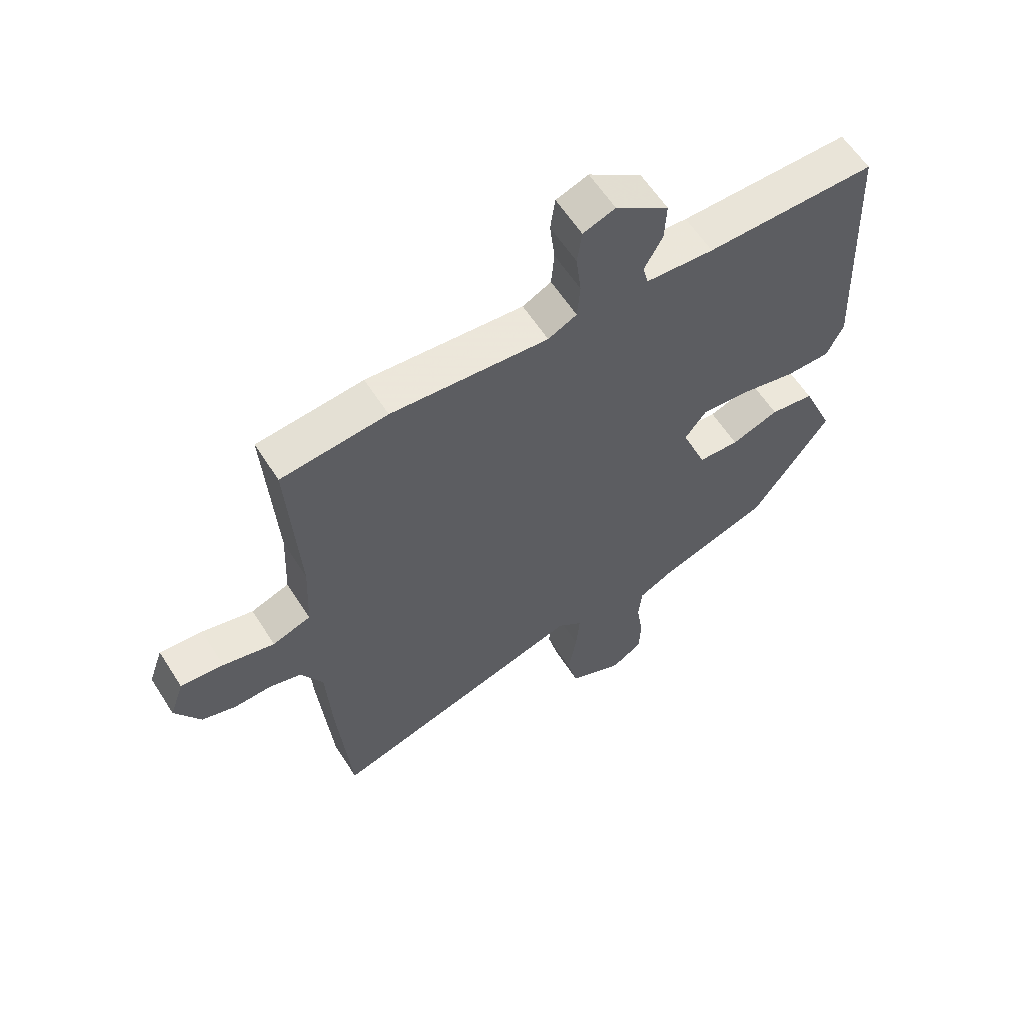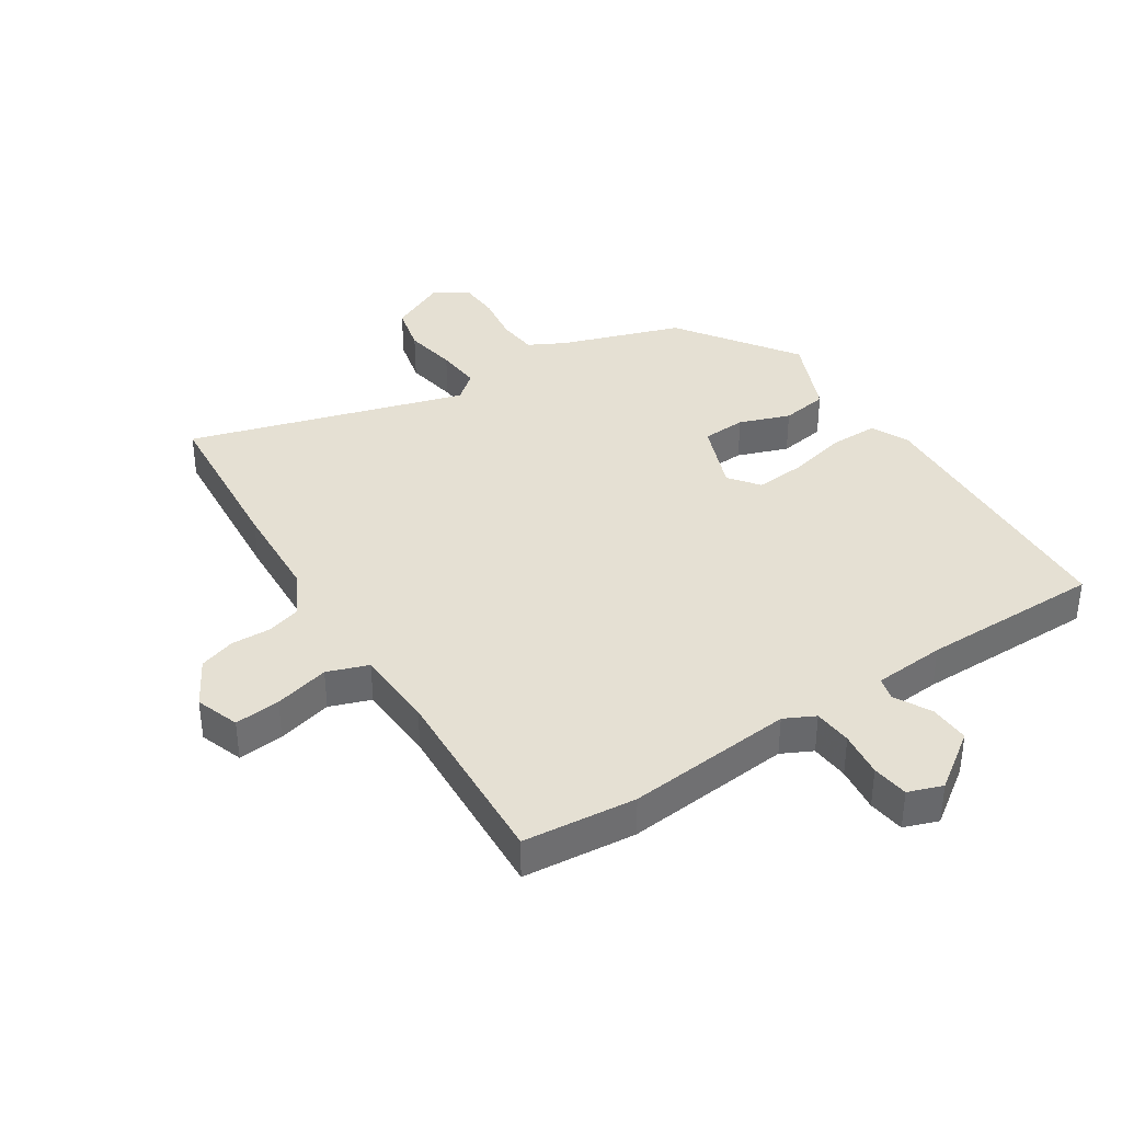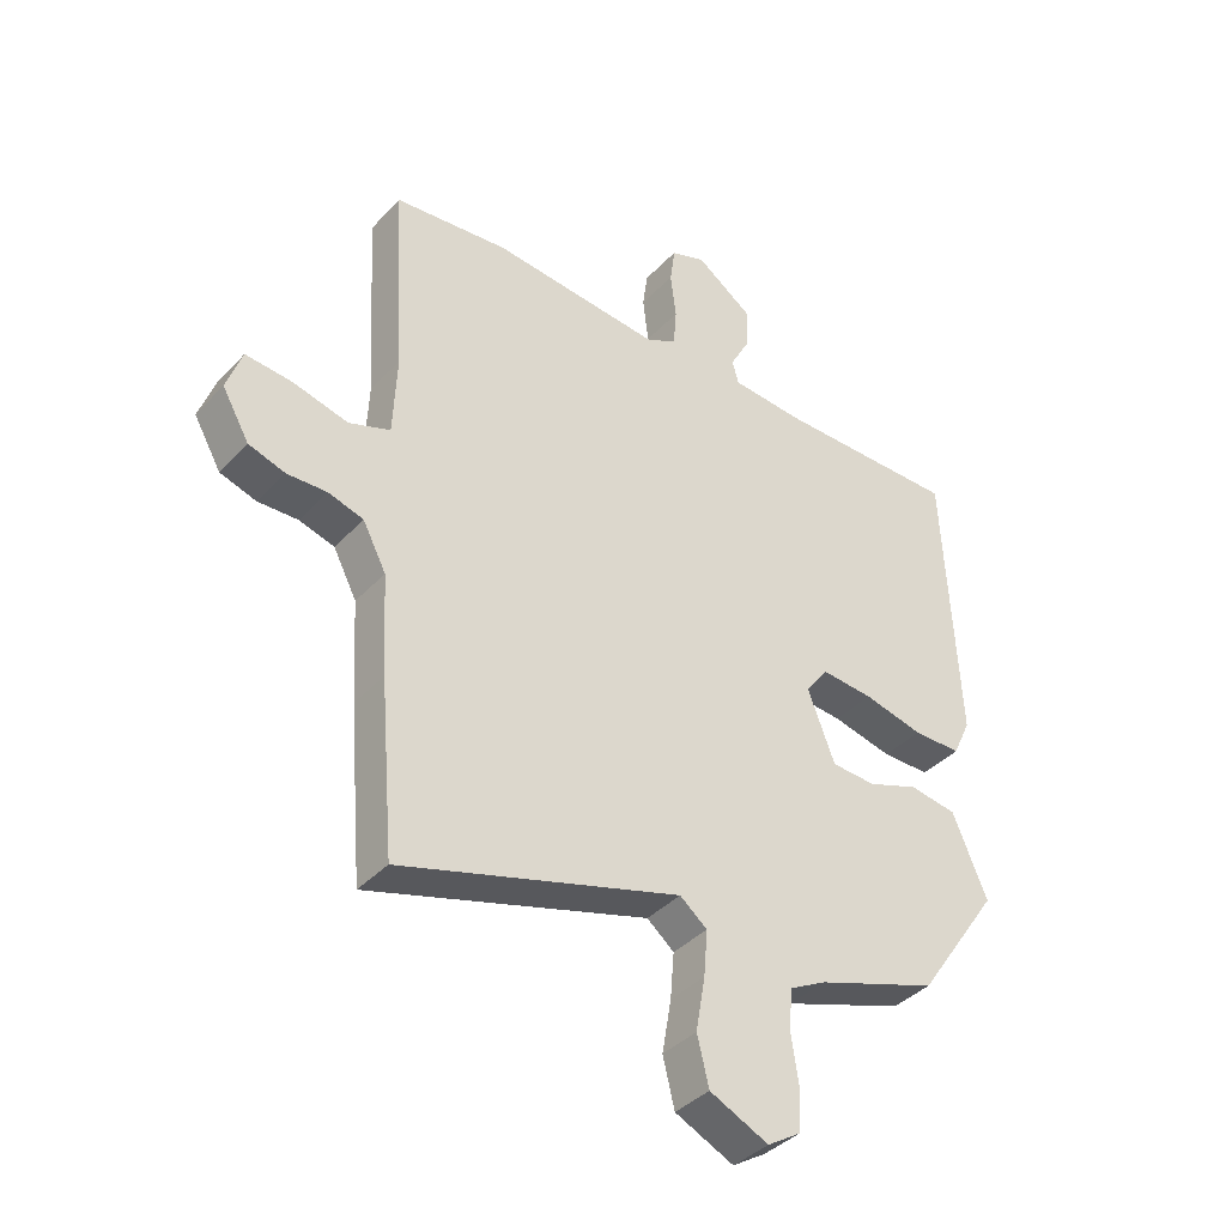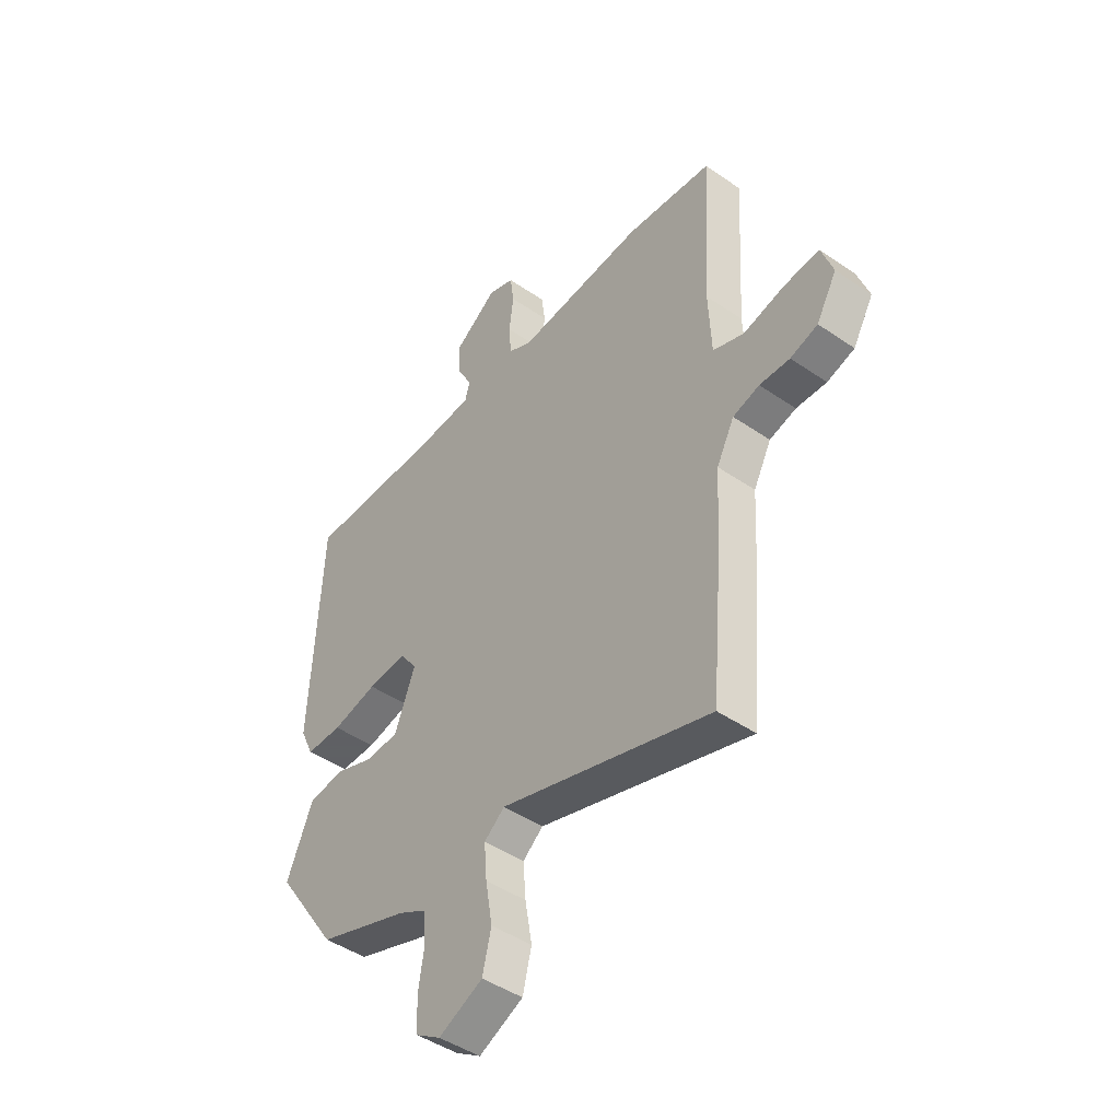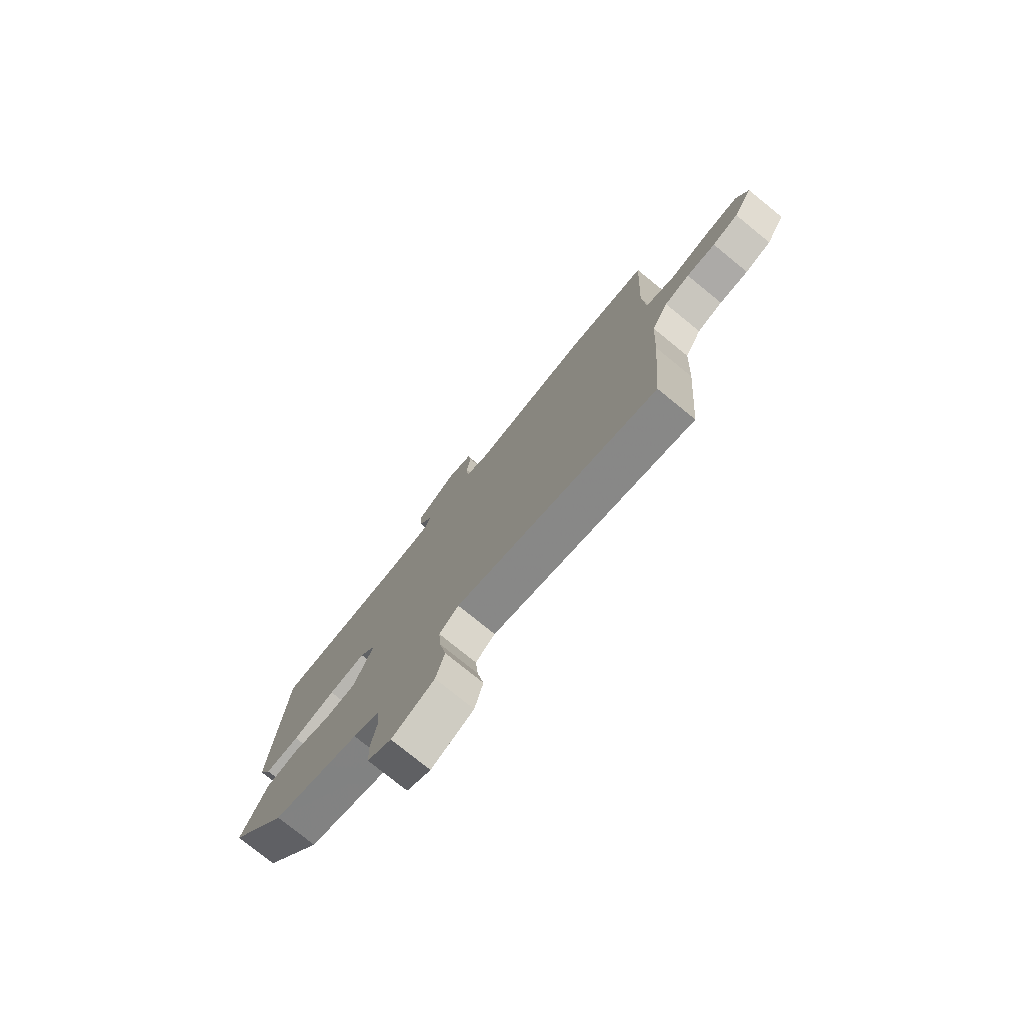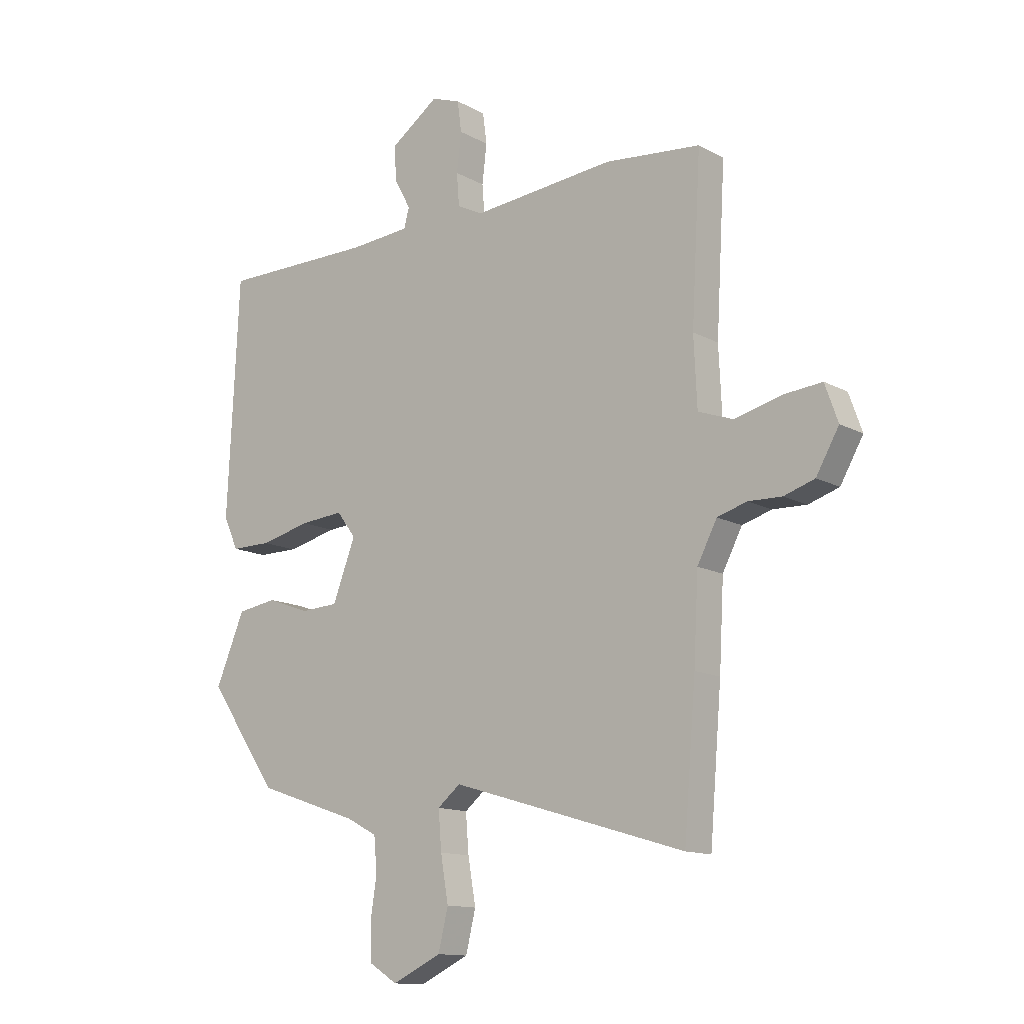
<metadata>
{"format":"obj","ext":"obj","renderer":"f3d","projection":"perspective","resolution":1024,"background":"white","views":[{"elev":60.4,"azim":-32.5,"up":"+Z"},{"elev":37.9,"azim":-33.0,"up":"+Y"},{"elev":-38.7,"azim":-37.6,"up":"+Z"},{"elev":-45.3,"azim":-128.5,"up":"+Z"},{"elev":-77.6,"azim":-129.1,"up":"+Z"},{"elev":-13.2,"azim":-140.8,"up":"+Z"}]}
</metadata>
<code>
v 0.514 0.07 0.492
v 0.536 0.07 0.034
v 0.507 0.07 -0.028
v 0.429 0.07 -0.028
v 0.332 0.07 -0.005
v 0.248 0.07 0.002
v 0.211 0.07 -0.047
v 0.255 0.07 -0.162
v 0.327 0.07 -0.166
v 0.41 0.07 -0.136
v 0.487 0.07 -0.148
v 0.543 0.07 -0.281
v 0.408 0.07 -0.475
v 0.211 0.07 -0.542
v 0.152 0.07 -0.573
v 0.146 0.07 -0.639
v 0.158 0.07 -0.718
v 0.155 0.07 -0.787
v 0.101 0.07 -0.821
v 0.006 0.07 -0.776
v -0.013 0.07 -0.698
v 0.002 0.07 -0.611
v 0.008 0.07 -0.537
v -0.036 0.07 -0.501
v -0.489 0.07 -0.636
v -0.512 0.07 -0.361
v -0.521 0.07 -0.198
v -0.559 0.07 -0.125
v -0.616 0.07 -0.108
v -0.681 0.07 -0.11
v -0.74 0.07 -0.091
v -0.784 0.07 -0.014
v -0.759 0.07 0.057
v -0.684 0.07 0.05
v -0.594 0.07 0.027
v -0.527 0.07 0.051
v -0.521 0.07 0.183
v -0.539 0.07 0.496
v -0.354 0.07 0.514
v -0.079 0.07 0.488
v -0.029 0.07 0.513
v -0.024 0.07 0.576
v -0.033 0.07 0.651
v -0.025 0.07 0.711
v 0.031 0.07 0.731
v 0.124 0.07 0.665
v 0.121 0.07 0.598
v 0.089 0.07 0.539
v 0.099 0.07 0.501
v 0.217 0.07 0.492
v 0.514 0 0.492
v 0.536 0 0.034
v 0.507 0 -0.028
v 0.429 0 -0.028
v 0.332 0 -0.005
v 0.248 0 0.002
v 0.211 0 -0.047
v 0.255 0 -0.162
v 0.327 0 -0.166
v 0.41 0 -0.136
v 0.487 0 -0.148
v 0.543 0 -0.281
v 0.408 0 -0.475
v 0.211 0 -0.542
v 0.152 0 -0.573
v 0.146 0 -0.639
v 0.158 0 -0.718
v 0.155 0 -0.787
v 0.101 0 -0.821
v 0.006 0 -0.776
v -0.013 0 -0.698
v 0.002 0 -0.611
v 0.008 0 -0.537
v -0.036 0 -0.501
v -0.489 0 -0.636
v -0.512 0 -0.361
v -0.521 0 -0.198
v -0.559 0 -0.125
v -0.616 0 -0.108
v -0.681 0 -0.11
v -0.74 0 -0.091
v -0.784 0 -0.014
v -0.759 0 0.057
v -0.684 0 0.05
v -0.594 0 0.027
v -0.527 0 0.051
v -0.521 0 0.183
v -0.539 0 0.496
v -0.354 0 0.514
v -0.079 0 0.488
v -0.029 0 0.513
v -0.024 0 0.576
v -0.033 0 0.651
v -0.025 0 0.711
v 0.031 0 0.731
v 0.124 0 0.665
v 0.121 0 0.598
v 0.089 0 0.539
v 0.099 0 0.501
v 0.217 0 0.492
f 45 46 47 48
f 45 48 49
f 42 43 44 45
f 41 42 45 49
f 40 41 49
f 37 38 39 40
f 36 37 40 49
f 32 33 34 35
f 30 31 32 35
f 29 30 35 36
f 28 29 36 49
f 24 25 26 27
f 24 27 28 49
f 19 20 21 22
f 19 22 23
f 16 17 18 19
f 15 16 19 23
f 14 15 23 24
f 9 10 11 12
f 8 9 12 13
f 2 3 4 5
f 50 1 2 5
f 50 5 6
f 49 50 6 7
f 24 49 7
f 8 13 14 24
f 7 8 24
f 98 97 96 95
f 99 98 95
f 95 94 93 92
f 99 95 92 91
f 99 91 90
f 90 89 88 87
f 99 90 87 86
f 85 84 83 82
f 85 82 81 80
f 86 85 80 79
f 99 86 79 78
f 77 76 75 74
f 99 78 77 74
f 72 71 70 69
f 73 72 69
f 69 68 67 66
f 73 69 66 65
f 74 73 65 64
f 62 61 60 59
f 63 62 59 58
f 55 54 53 52
f 55 52 51 100
f 56 55 100
f 57 56 100 99
f 57 99 74
f 74 64 63 58
f 74 58 57
f 1 51 52 2
f 2 52 53 3
f 3 53 54 4
f 4 54 55 5
f 5 55 56 6
f 6 56 57 7
f 7 57 58 8
f 8 58 59 9
f 9 59 60 10
f 10 60 61 11
f 11 61 62 12
f 12 62 63 13
f 13 63 64 14
f 14 64 65 15
f 15 65 66 16
f 16 66 67 17
f 17 67 68 18
f 18 68 69 19
f 19 69 70 20
f 20 70 71 21
f 21 71 72 22
f 22 72 73 23
f 23 73 74 24
f 24 74 75 25
f 25 75 76 26
f 26 76 77 27
f 27 77 78 28
f 28 78 79 29
f 29 79 80 30
f 30 80 81 31
f 31 81 82 32
f 32 82 83 33
f 33 83 84 34
f 34 84 85 35
f 35 85 86 36
f 36 86 87 37
f 37 87 88 38
f 38 88 89 39
f 39 89 90 40
f 40 90 91 41
f 41 91 92 42
f 42 92 93 43
f 43 93 94 44
f 44 94 95 45
f 45 95 96 46
f 46 96 97 47
f 47 97 98 48
f 48 98 99 49
f 49 99 100 50
f 50 100 51 1

</code>
